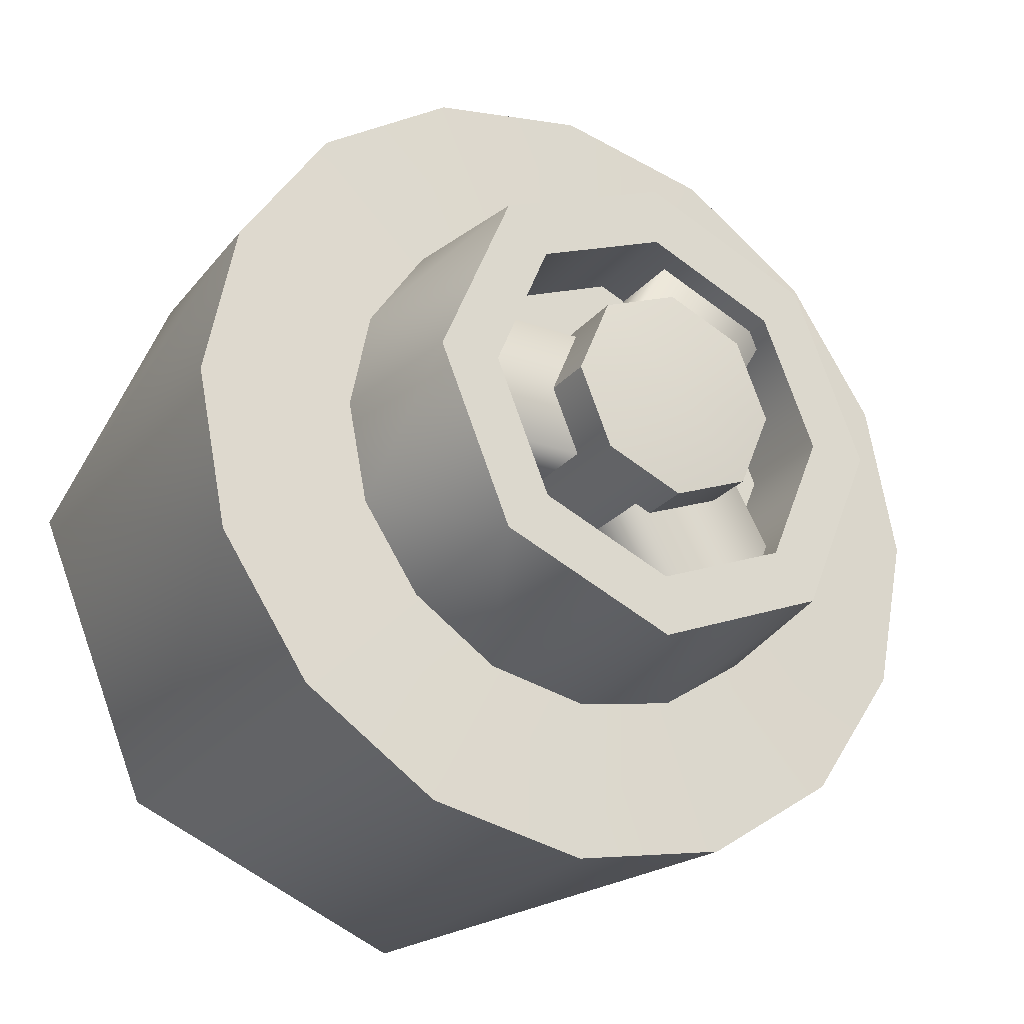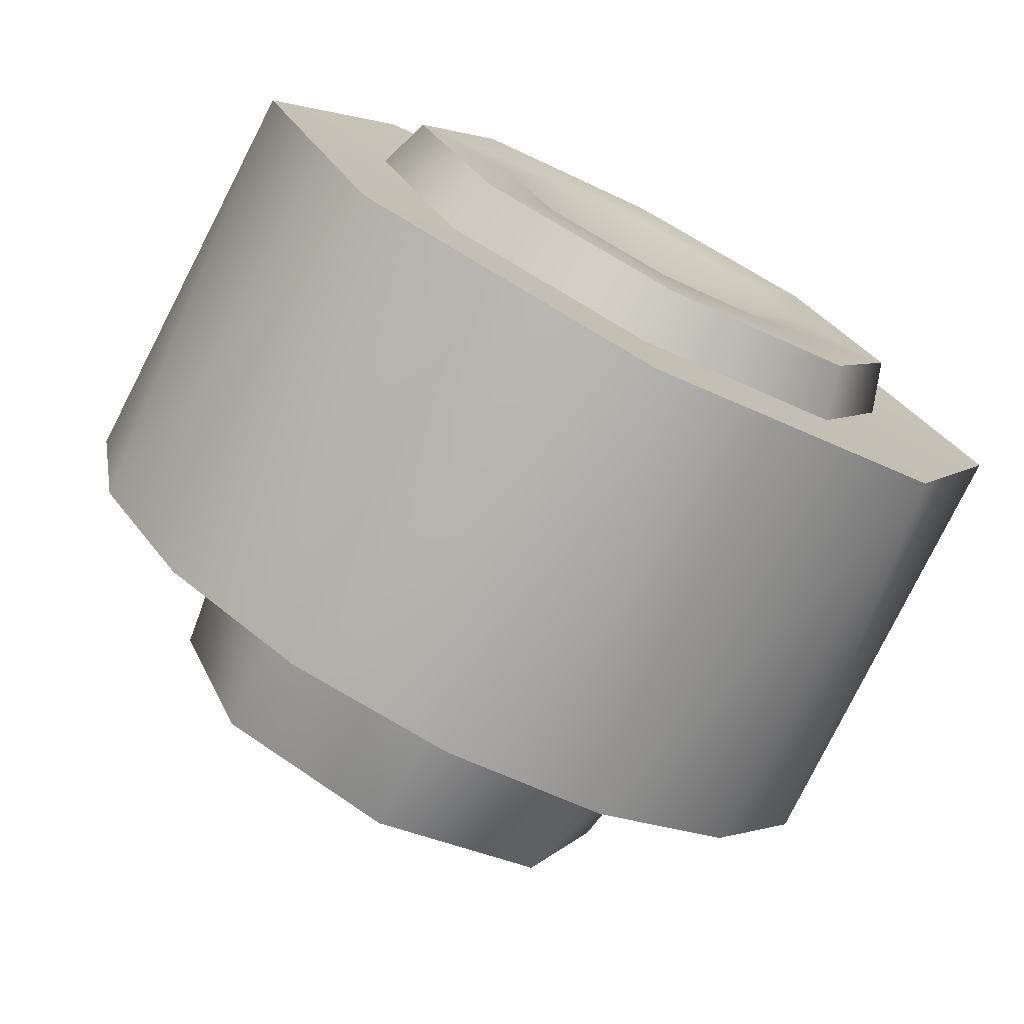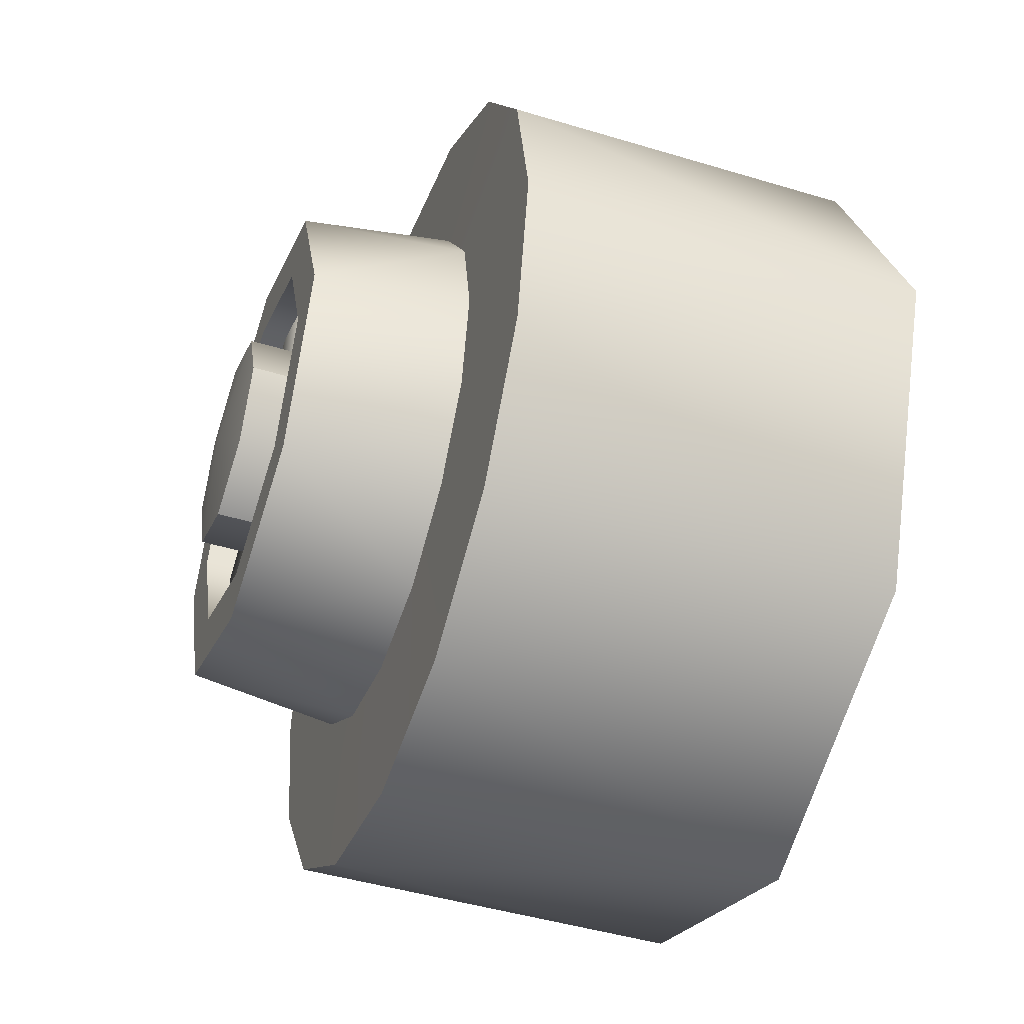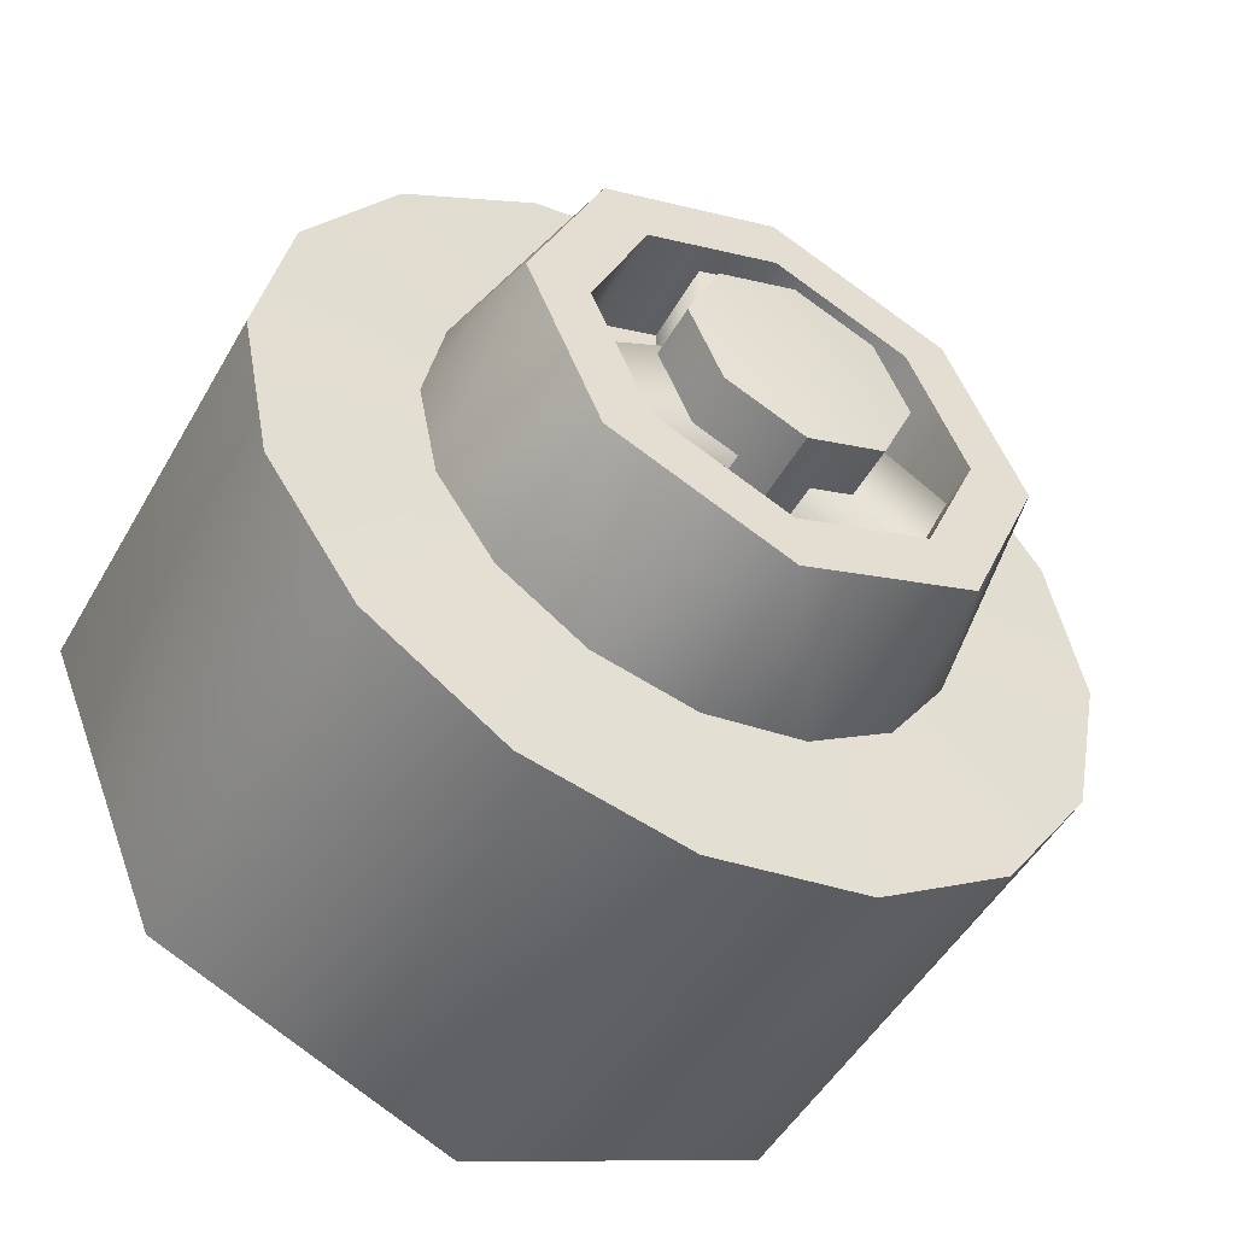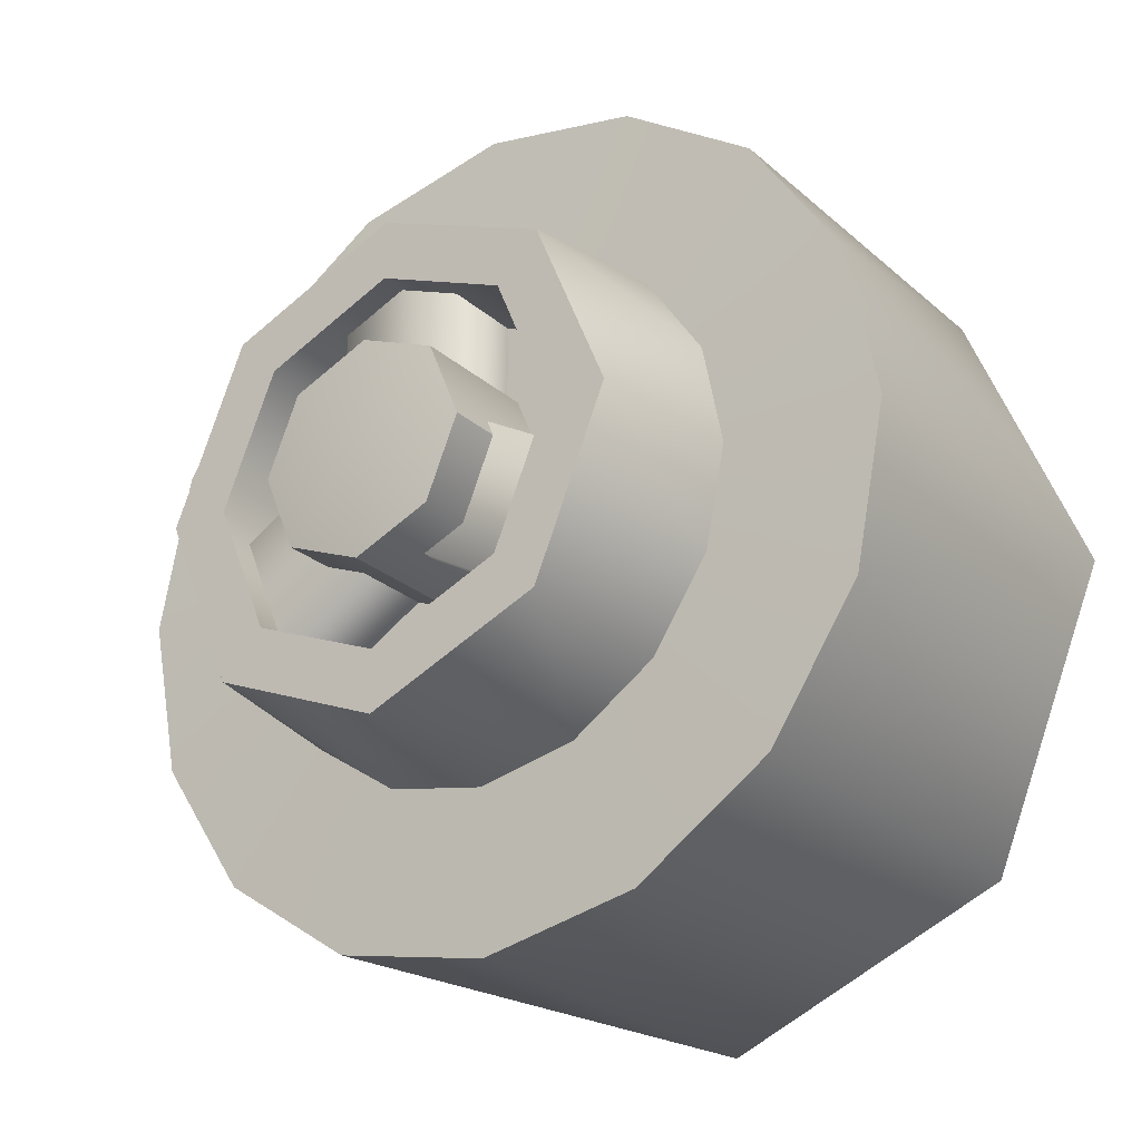
<metadata>
{"format":"obj","ext":"obj","renderer":"f3d","projection":"perspective","resolution":1024,"background":"white","views":[{"elev":-25.1,"azim":-120.3,"up":"+Z"},{"elev":-74.8,"azim":62.6,"up":"+Y"},{"elev":-45.4,"azim":-19.2,"up":"+Y"},{"elev":-50.5,"azim":-118.9,"up":"+Y"},{"elev":-25.2,"azim":-54.1,"up":"+Y"}]}
</metadata>
<code>
g TireK_Iron_RF_LOD1
v -0.2141 5.96e-08 5.96e-08
v -0.2103 5.96e-08 0.04252
v -0.2103 -0.03006 0.03006
v -0.2103 -0.04252 5.96e-08
v -0.2103 -0.03006 -0.03006
v -0.2103 5.96e-08 -0.04252
v -0.2103 0.03006 -0.03006
v -0.2103 0.04252 5.96e-08
v -0.2103 0.03006 0.03006
v -0.16 0.02498 0.02531
v -0.1903 0.02498 0.02531
v -0.16 0.07588 0.02531
v -0.1903 0.07588 0.02531
v -0.1903 0.02498 -0.02531
v -0.1903 0.07588 -0.02531
v -0.16 0.02498 -0.02531
v -0.16 0.07588 -0.02531
v -0.16 -0.0344 0.008977
v -0.1903 -0.0344 0.008977
v -0.16 -0.05986 0.05306
v -0.1903 -0.05986 0.05306
v -0.1903 0.009428 0.03428
v -0.1903 -0.01602 0.07837
v -0.16 0.009428 0.03428
v -0.16 -0.01602 0.07837
v -0.16 0.009428 -0.03428
v -0.1903 0.009428 -0.03428
v -0.16 -0.01602 -0.07837
v -0.1903 -0.01602 -0.07837
v -0.1903 -0.0344 -0.008977
v -0.1903 -0.05986 -0.05306
v -0.16 -0.0344 -0.008977
v -0.16 -0.05986 -0.05306
v 0.0223 0.1168 0.1168
v -0.1373 0.06319 0.1526
v -0.1373 0.1168 0.1168
v -0.1373 0.1526 0.06319
v 0.0223 0.1651 5.96e-08
v -0.1373 0.1651 5.96e-08
v 0.0223 5.96e-08 0.1651
v -0.1373 5.96e-08 0.1651
v -0.16 5.96e-08 5.96e-08
v -0.16 0.07274 5.96e-08
v -0.16 0.05144 0.05144
v -0.16 5.96e-08 0.07274
v 0.04052 0.04765 0.04765
v 0.04052 0.06739 5.96e-08
v 0.0223 5.96e-08 5.96e-08
v 0.04052 5.96e-08 0.06739
v 0.04152 5.96e-08 0.1068
v 0.04152 0.0755 0.0755
v 0.04152 0.1068 5.96e-08
v -0.2103 0.03006 0.03006
v -0.2103 0.04252 5.96e-08
v -0.16 0.03006 0.03006
v -0.16 0.04252 5.96e-08
v -0.16 5.96e-08 0.04252
v -0.2103 5.96e-08 0.04252
v -0.16 0.05144 0.05144
v -0.16 0.07274 5.96e-08
v -0.2004 0.05144 0.05144
v -0.2004 0.07274 5.96e-08
v -0.2004 5.96e-08 0.07274
v -0.16 5.96e-08 0.07274
v -0.2004 0.05144 0.05144
v -0.2004 0.07274 5.96e-08
v -0.2004 0.06808 0.06808
v -0.2004 0.09629 5.96e-08
v -0.2004 5.96e-08 0.09629
v -0.2004 5.96e-08 0.07274
v -0.1373 0.1651 5.96e-08
v -0.1373 0.1526 0.06319
v -0.14 0.1039 5.96e-08
v -0.14 0.096 0.03977
v -0.1373 0.1168 0.1168
v -0.14 0.07348 0.07348
v -0.1373 0.06319 0.1526
v -0.14 0.03977 0.096
v -0.1373 5.96e-08 0.1651
v -0.14 5.96e-08 0.1039
v 0.0223 0.1168 0.1168
v 0.0223 0.1651 5.96e-08
v 0.0213 0.08053 0.08053
v 0.0213 0.1139 5.96e-08
v 0.0213 5.96e-08 0.1139
v 0.0223 5.96e-08 0.1651
v -0.2004 0.06808 0.06808
v -0.2004 0.09629 5.96e-08
v -0.14 0.096 0.03977
v -0.14 0.1039 5.96e-08
v -0.14 0.07348 0.07348
v -0.14 0.03977 0.096
v -0.2004 5.96e-08 0.09629
v -0.14 5.96e-08 0.1039
v 0.0213 0.08053 0.08053
v 0.0213 0.1139 5.96e-08
v 0.04152 0.0755 0.0755
v 0.04152 0.1068 5.96e-08
v 0.04152 5.96e-08 0.1068
v 0.0213 5.96e-08 0.1139
v 0.0223 -0.1168 0.1168
v -0.1373 -0.1526 0.06319
v -0.1373 -0.1168 0.1168
v -0.1373 -0.06319 0.1526
v 0.0223 5.96e-08 0.1651
v -0.1373 5.96e-08 0.1651
v 0.0223 -0.1651 5.96e-08
v -0.1373 -0.1651 5.96e-08
v -0.16 5.96e-08 5.96e-08
v -0.16 5.96e-08 0.07274
v -0.16 -0.05144 0.05144
v -0.16 -0.07274 5.96e-08
v 0.04052 -0.04765 0.04765
v 0.04052 5.96e-08 0.06739
v 0.0223 5.96e-08 5.96e-08
v 0.04052 -0.06739 5.96e-08
v 0.04152 -0.1068 5.96e-08
v 0.04152 -0.0755 0.0755
v 0.04152 5.96e-08 0.1068
v -0.2103 -0.03006 0.03006
v -0.2103 5.96e-08 0.04252
v -0.16 -0.03006 0.03006
v -0.16 5.96e-08 0.04252
v -0.16 -0.04252 5.96e-08
v -0.2103 -0.04252 5.96e-08
v -0.16 -0.05144 0.05144
v -0.16 5.96e-08 0.07274
v -0.2004 -0.05144 0.05144
v -0.2004 5.96e-08 0.07274
v -0.2004 -0.07274 5.96e-08
v -0.16 -0.07274 5.96e-08
v -0.2004 -0.05144 0.05144
v -0.2004 5.96e-08 0.07274
v -0.2004 -0.06808 0.06808
v -0.2004 5.96e-08 0.09629
v -0.2004 -0.09629 5.96e-08
v -0.2004 -0.07274 5.96e-08
v -0.1373 5.96e-08 0.1651
v -0.1373 -0.06319 0.1526
v -0.14 5.96e-08 0.1039
v -0.14 -0.03977 0.096
v -0.1373 -0.1168 0.1168
v -0.14 -0.07348 0.07348
v -0.1373 -0.1526 0.06319
v -0.14 -0.096 0.03977
v -0.1373 -0.1651 5.96e-08
v -0.14 -0.1039 5.96e-08
v 0.0223 -0.1168 0.1168
v 0.0223 5.96e-08 0.1651
v 0.0213 -0.08053 0.08053
v 0.0213 5.96e-08 0.1139
v 0.0213 -0.1139 5.96e-08
v 0.0223 -0.1651 5.96e-08
v -0.2004 -0.06808 0.06808
v -0.2004 5.96e-08 0.09629
v -0.14 -0.03977 0.096
v -0.14 5.96e-08 0.1039
v -0.14 -0.07348 0.07348
v -0.14 -0.096 0.03977
v -0.2004 -0.09629 5.96e-08
v -0.14 -0.1039 5.96e-08
v 0.0213 -0.08053 0.08053
v 0.0213 5.96e-08 0.1139
v 0.04152 -0.0755 0.0755
v 0.04152 5.96e-08 0.1068
v 0.04152 -0.1068 5.96e-08
v 0.0213 -0.1139 5.96e-08
v 0.0223 -0.1168 -0.1168
v -0.1373 -0.06319 -0.1526
v -0.1373 -0.1168 -0.1168
v -0.1373 -0.1526 -0.06319
v 0.0223 -0.1651 5.96e-08
v -0.1373 -0.1651 5.96e-08
v 0.0223 5.96e-08 -0.1651
v -0.1373 5.96e-08 -0.1651
v -0.16 5.96e-08 5.96e-08
v -0.16 -0.07274 5.96e-08
v -0.16 -0.05144 -0.05144
v -0.16 5.96e-08 -0.07274
v 0.04052 -0.04765 -0.04765
v 0.04052 -0.06739 5.96e-08
v 0.0223 5.96e-08 5.96e-08
v 0.04052 5.96e-08 -0.06739
v 0.04152 5.96e-08 -0.1068
v 0.04152 -0.0755 -0.0755
v 0.04152 -0.1068 5.96e-08
v -0.2103 -0.03006 -0.03006
v -0.2103 -0.04252 5.96e-08
v -0.16 -0.03006 -0.03006
v -0.16 -0.04252 5.96e-08
v -0.16 5.96e-08 -0.04252
v -0.2103 5.96e-08 -0.04252
v -0.16 -0.05144 -0.05144
v -0.16 -0.07274 5.96e-08
v -0.2004 -0.05144 -0.05144
v -0.2004 -0.07274 5.96e-08
v -0.2004 5.96e-08 -0.07274
v -0.16 5.96e-08 -0.07274
v -0.2004 -0.05144 -0.05144
v -0.2004 -0.07274 5.96e-08
v -0.2004 -0.06808 -0.06808
v -0.2004 -0.09629 5.96e-08
v -0.2004 5.96e-08 -0.09629
v -0.2004 5.96e-08 -0.07274
v -0.1373 -0.1651 5.96e-08
v -0.1373 -0.1526 -0.06319
v -0.14 -0.1039 5.96e-08
v -0.14 -0.096 -0.03977
v -0.1373 -0.1168 -0.1168
v -0.14 -0.07348 -0.07348
v -0.1373 -0.06319 -0.1526
v -0.14 -0.03977 -0.096
v -0.1373 5.96e-08 -0.1651
v -0.14 5.96e-08 -0.1039
v 0.0223 -0.1168 -0.1168
v 0.0223 -0.1651 5.96e-08
v 0.0213 -0.08053 -0.08053
v 0.0213 -0.1139 5.96e-08
v 0.0213 5.96e-08 -0.1139
v 0.0223 5.96e-08 -0.1651
v -0.2004 -0.06808 -0.06808
v -0.2004 -0.09629 5.96e-08
v -0.14 -0.096 -0.03977
v -0.14 -0.1039 5.96e-08
v -0.14 -0.07348 -0.07348
v -0.14 -0.03977 -0.096
v -0.2004 5.96e-08 -0.09629
v -0.14 5.96e-08 -0.1039
v 0.0213 -0.08053 -0.08053
v 0.0213 -0.1139 5.96e-08
v 0.04152 -0.0755 -0.0755
v 0.04152 -0.1068 5.96e-08
v 0.04152 5.96e-08 -0.1068
v 0.0213 5.96e-08 -0.1139
v 0.0223 0.1168 -0.1168
v -0.1373 0.1526 -0.06319
v -0.1373 0.1168 -0.1168
v -0.1373 0.06319 -0.1526
v 0.0223 5.96e-08 -0.1651
v -0.1373 5.96e-08 -0.1651
v 0.0223 0.1651 5.96e-08
v -0.1373 0.1651 5.96e-08
v -0.16 5.96e-08 5.96e-08
v -0.16 5.96e-08 -0.07274
v -0.16 0.05144 -0.05144
v -0.16 0.07274 5.96e-08
v 0.04052 0.04765 -0.04765
v 0.04052 5.96e-08 -0.06739
v 0.0223 5.96e-08 5.96e-08
v 0.04052 0.06739 5.96e-08
v 0.04152 0.1068 5.96e-08
v 0.04152 0.0755 -0.0755
v 0.04152 5.96e-08 -0.1068
v -0.2103 0.03006 -0.03006
v -0.2103 5.96e-08 -0.04252
v -0.16 0.03006 -0.03006
v -0.16 5.96e-08 -0.04252
v -0.16 0.04252 5.96e-08
v -0.2103 0.04252 5.96e-08
v -0.16 0.05144 -0.05144
v -0.16 5.96e-08 -0.07274
v -0.2004 0.05144 -0.05144
v -0.2004 5.96e-08 -0.07274
v -0.2004 0.07274 5.96e-08
v -0.16 0.07274 5.96e-08
v -0.2004 0.05144 -0.05144
v -0.2004 5.96e-08 -0.07274
v -0.2004 0.06808 -0.06808
v -0.2004 5.96e-08 -0.09629
v -0.2004 0.09629 5.96e-08
v -0.2004 0.07274 5.96e-08
v -0.1373 5.96e-08 -0.1651
v -0.1373 0.06319 -0.1526
v -0.14 5.96e-08 -0.1039
v -0.14 0.03977 -0.096
v -0.1373 0.1168 -0.1168
v -0.14 0.07348 -0.07348
v -0.1373 0.1526 -0.06319
v -0.14 0.096 -0.03977
v -0.1373 0.1651 5.96e-08
v -0.14 0.1039 5.96e-08
v 0.0223 0.1168 -0.1168
v 0.0223 5.96e-08 -0.1651
v 0.0213 0.08053 -0.08053
v 0.0213 5.96e-08 -0.1139
v 0.0213 0.1139 5.96e-08
v 0.0223 0.1651 5.96e-08
v -0.2004 0.06808 -0.06808
v -0.2004 5.96e-08 -0.09629
v -0.14 0.03977 -0.096
v -0.14 5.96e-08 -0.1039
v -0.14 0.07348 -0.07348
v -0.14 0.096 -0.03977
v -0.2004 0.09629 5.96e-08
v -0.14 0.1039 5.96e-08
v 0.0213 0.08053 -0.08053
v 0.0213 5.96e-08 -0.1139
v 0.04152 0.0755 -0.0755
v 0.04152 5.96e-08 -0.1068
v 0.04152 0.1068 5.96e-08
v 0.0213 0.1139 5.96e-08
g TireK_Iron_RF_LOD1_0
f 3 2 1
f 4 3 1
f 5 4 1
f 6 5 1
f 7 6 1
f 8 7 1
f 9 8 1
f 2 9 1
f 12 11 10
f 12 13 11
f 13 14 11
f 13 15 14
f 16 14 15
f 16 15 17
f 20 19 18
f 20 21 19
f 21 22 19
f 21 23 22
f 24 22 23
f 24 23 25
f 28 27 26
f 28 29 27
f 29 30 27
f 29 31 30
f 32 30 31
f 32 31 33
f 36 35 34
f 34 37 36
f 34 38 37
f 38 39 37
f 40 34 35
f 40 35 41
f 44 43 42
f 45 44 42
f 48 47 46
f 48 46 49
f 50 49 46
f 50 46 51
f 51 46 47
f 51 47 52
f 55 54 53
f 55 56 54
f 57 55 53
f 57 53 58
f 61 60 59
f 61 62 60
f 63 61 59
f 63 59 64
f 67 66 65
f 67 68 66
f 69 67 65
f 69 65 70
f 73 72 71
f 73 74 72
f 74 75 72
f 74 76 75
f 76 77 75
f 76 78 77
f 78 79 77
f 78 80 79
f 83 82 81
f 83 84 82
f 85 83 81
f 85 81 86
f 89 88 87
f 88 89 90
f 87 91 89
f 87 92 91
f 92 87 93
f 93 94 92
f 97 96 95
f 97 98 96
f 99 97 95
f 99 95 100
f 103 102 101
f 101 104 103
f 101 105 104
f 105 106 104
f 107 101 102
f 107 102 108
f 111 110 109
f 112 111 109
f 115 114 113
f 115 113 116
f 117 116 113
f 117 113 118
f 118 113 114
f 118 114 119
f 122 121 120
f 122 123 121
f 124 122 120
f 124 120 125
f 128 127 126
f 128 129 127
f 130 128 126
f 130 126 131
f 134 133 132
f 134 135 133
f 136 134 132
f 136 132 137
f 140 139 138
f 140 141 139
f 141 142 139
f 141 143 142
f 143 144 142
f 143 145 144
f 145 146 144
f 145 147 146
f 150 149 148
f 150 151 149
f 152 150 148
f 152 148 153
f 156 155 154
f 156 157 155
f 154 158 156
f 154 159 158
f 159 154 160
f 160 161 159
f 164 163 162
f 164 165 163
f 166 164 162
f 166 162 167
f 170 169 168
f 168 171 170
f 168 172 171
f 172 173 171
f 174 168 169
f 174 169 175
f 178 177 176
f 179 178 176
f 182 181 180
f 182 180 183
f 184 183 180
f 184 180 185
f 185 180 181
f 185 181 186
f 189 188 187
f 189 190 188
f 191 189 187
f 191 187 192
f 195 194 193
f 195 196 194
f 197 195 193
f 197 193 198
f 201 200 199
f 201 202 200
f 203 201 199
f 203 199 204
f 207 206 205
f 207 208 206
f 208 209 206
f 208 210 209
f 210 211 209
f 210 212 211
f 212 213 211
f 212 214 213
f 217 216 215
f 217 218 216
f 219 217 215
f 219 215 220
f 223 222 221
f 223 224 222
f 221 225 223
f 221 226 225
f 226 221 227
f 227 228 226
f 231 230 229
f 231 232 230
f 233 231 229
f 233 229 234
f 237 236 235
f 235 238 237
f 235 239 238
f 239 240 238
f 241 235 236
f 236 242 241
f 245 244 243
f 246 245 243
f 249 248 247
f 249 247 250
f 251 250 247
f 251 247 252
f 252 247 248
f 252 248 253
f 256 255 254
f 256 257 255
f 258 256 254
f 258 254 259
f 262 261 260
f 262 263 261
f 264 262 260
f 264 260 265
f 268 267 266
f 268 269 267
f 270 268 266
f 270 266 271
f 274 273 272
f 274 275 273
f 275 276 273
f 275 277 276
f 277 278 276
f 277 279 278
f 279 280 278
f 279 281 280
f 284 283 282
f 284 285 283
f 286 284 282
f 286 282 287
f 290 289 288
f 290 291 289
f 288 292 290
f 288 293 292
f 293 288 294
f 294 295 293
f 298 297 296
f 298 299 297
f 300 298 296
f 300 296 301

</code>
